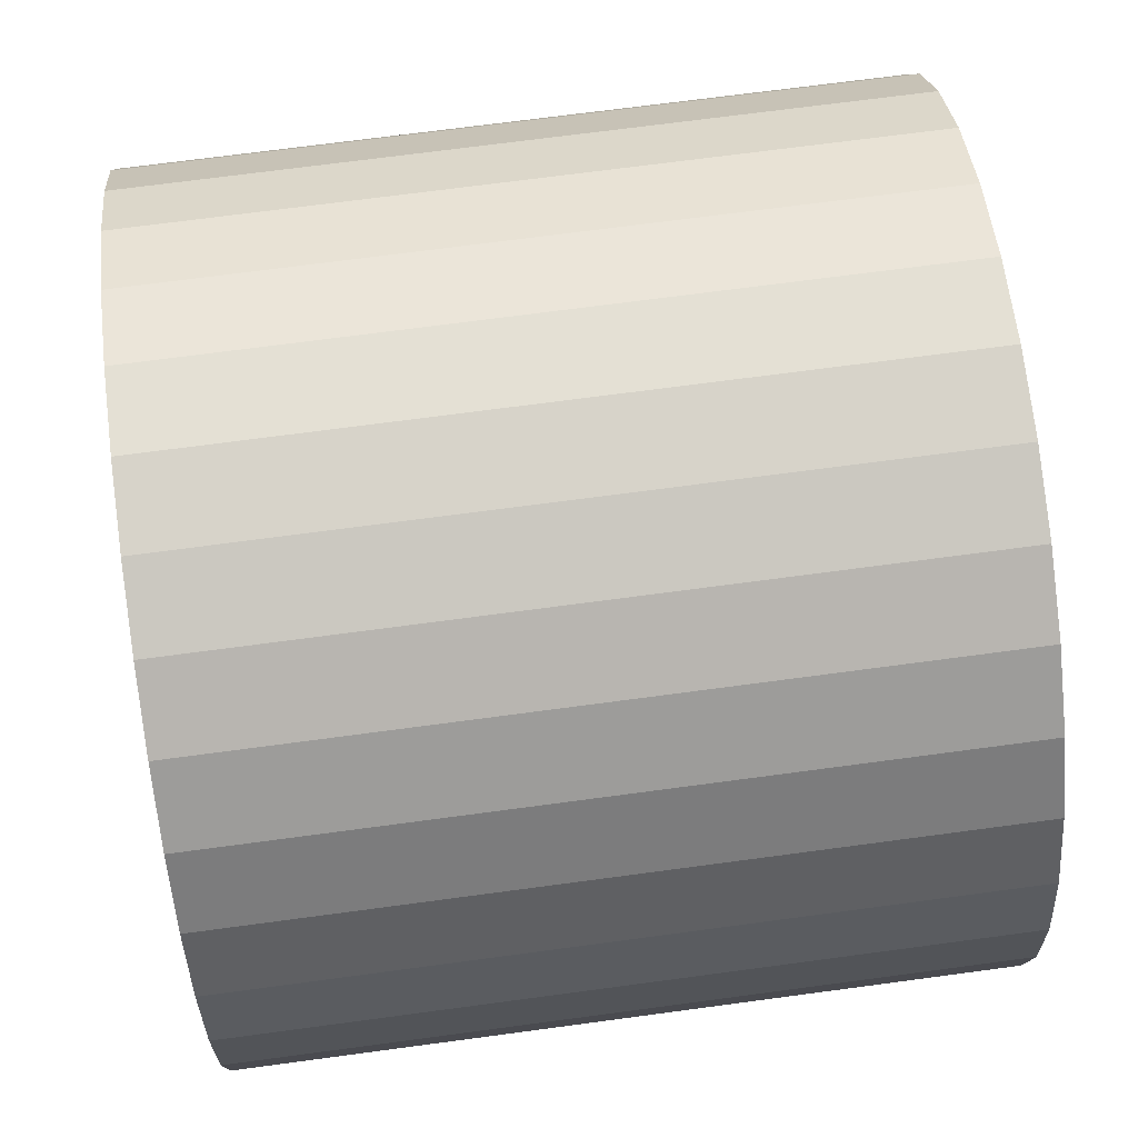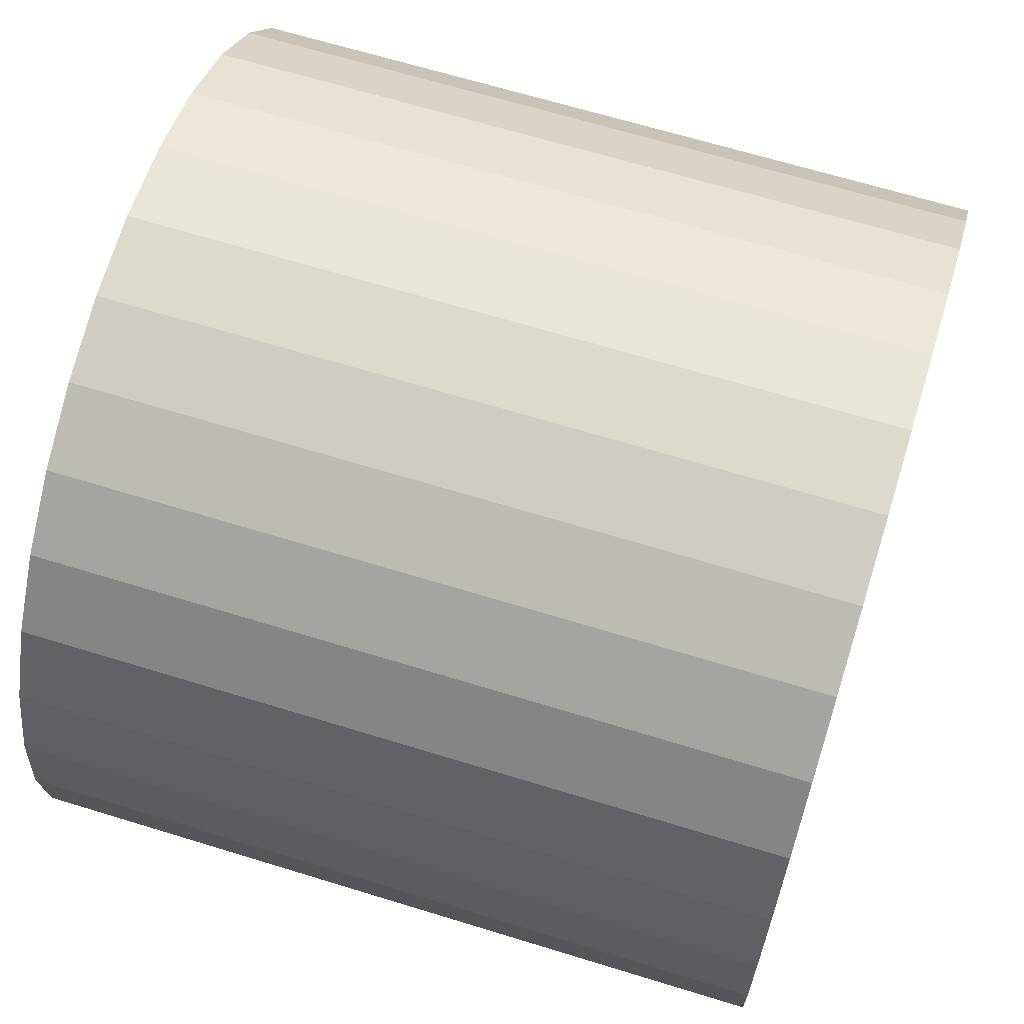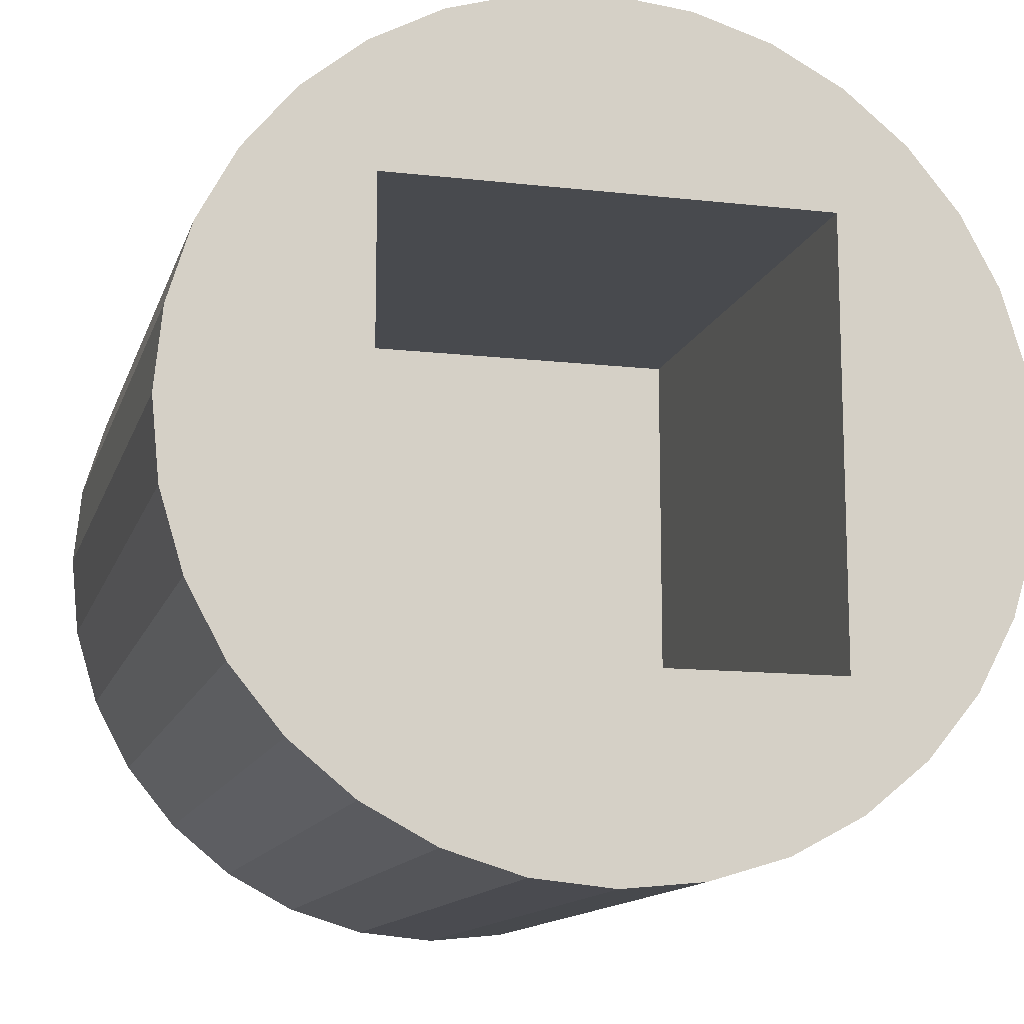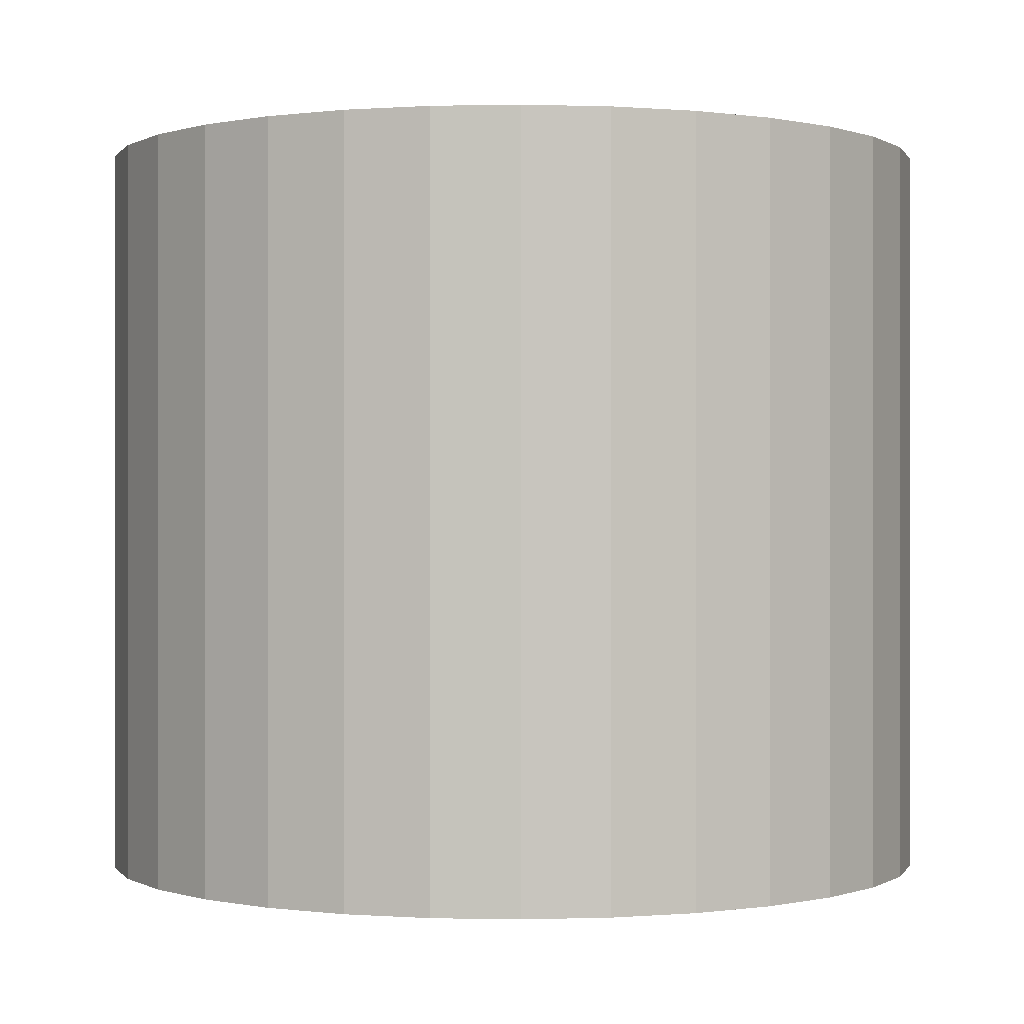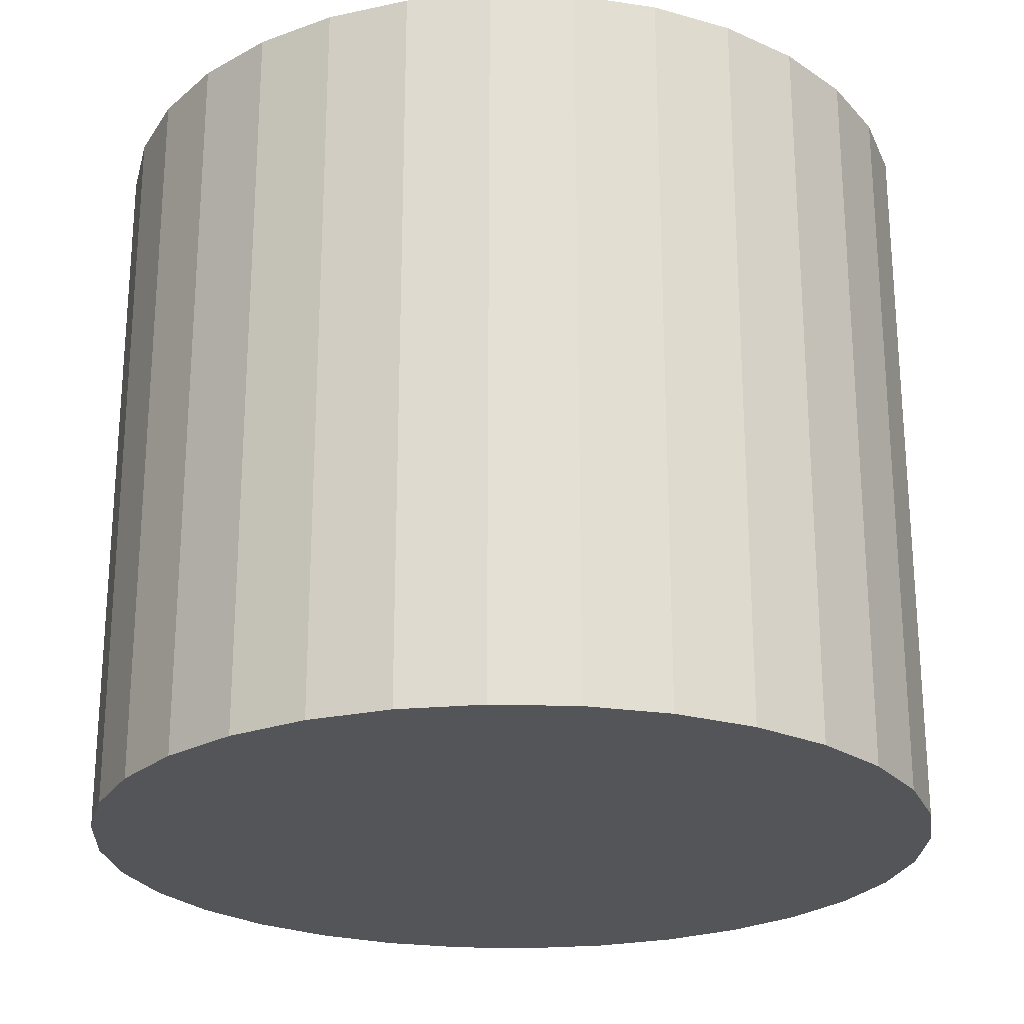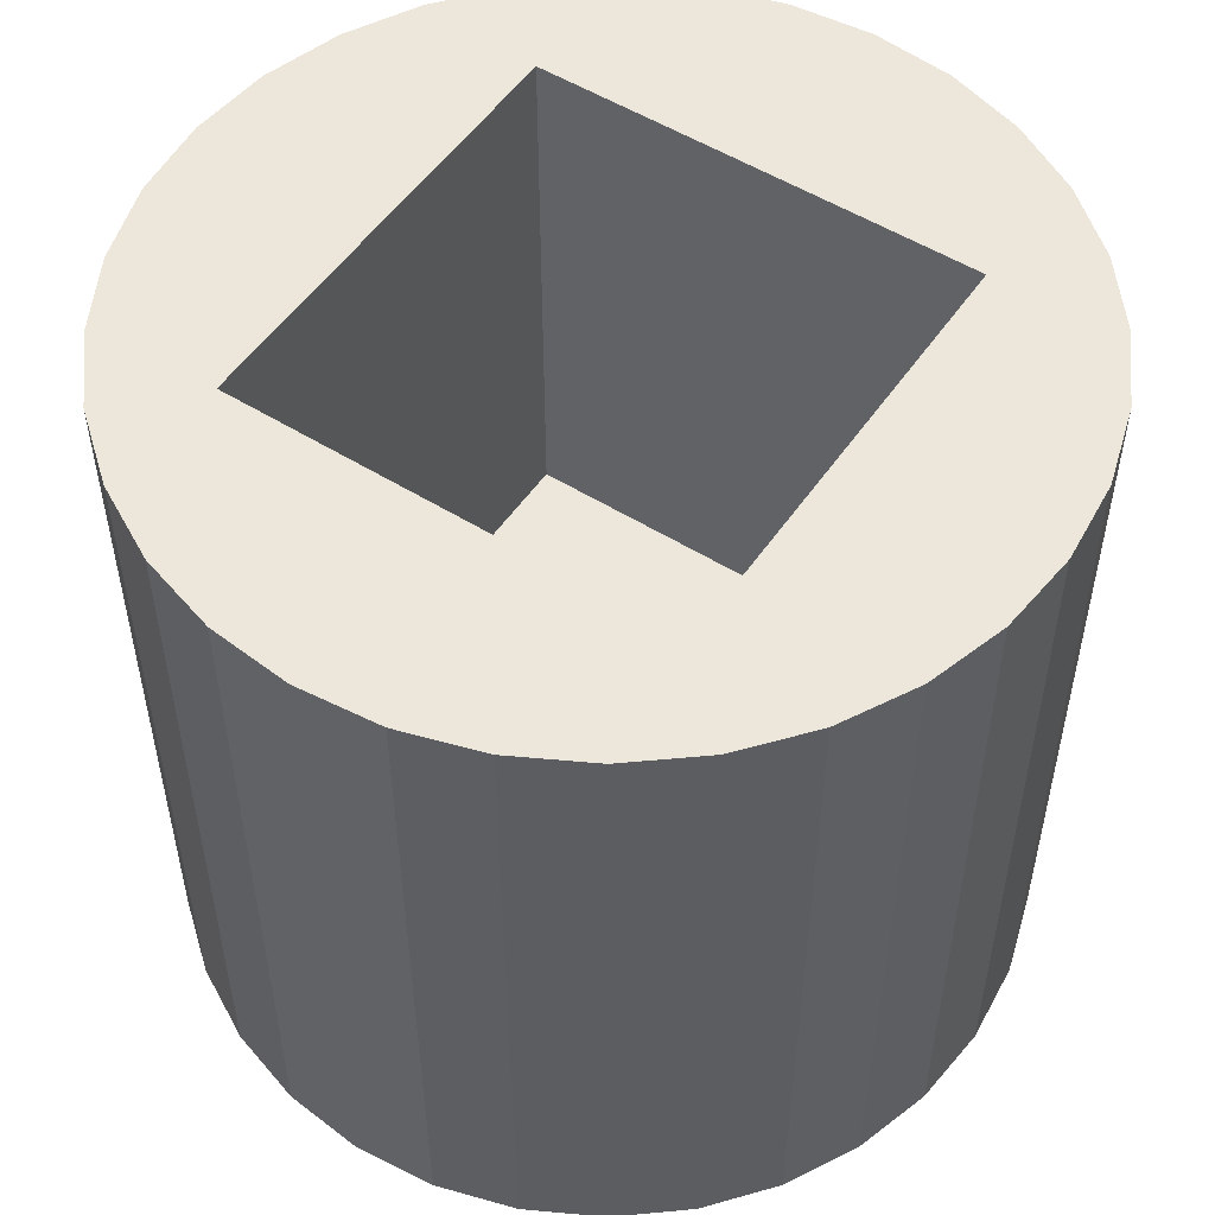
<metadata>
{"format":"obj","ext":"obj","renderer":"f3d","projection":"perspective","resolution":1024,"background":"white","views":[{"elev":71.2,"azim":-97.6,"up":"+Y"},{"elev":66.0,"azim":107.2,"up":"+Y"},{"elev":-13.0,"azim":-14.7,"up":"+Y"},{"elev":0.0,"azim":-136.1,"up":"+Z"},{"elev":-24.0,"azim":59.2,"up":"+Z"},{"elev":52.8,"azim":33.7,"up":"+Z"}]}
</metadata>
<code>
o slot_square_short_collision
v -0.008485 -0.008485 0.008
v -0.008485 0.008485 0.008
v 0.008485 0.008485 0.008
v 0.008485 -0.008485 0.008
v -0.016 0 0.001
v -0.016 0 0.029
v -0.01569 0.003121 0.001
v -0.01569 0.003121 0.029
v -0.01478 0.006123 0.001
v -0.01478 0.006123 0.029
v -0.0133 0.008889 0.001
v -0.0133 0.008889 0.029
v -0.01131 0.01131 0.001
v -0.01131 0.01131 0.029
v -0.008889 0.0133 0.001
v -0.008889 0.0133 0.029
v -0.006123 0.01478 0.001
v -0.006123 0.01478 0.029
v -0.003121 0.01569 0.001
v -0.003121 0.01569 0.029
v -0 0.016 0.001
v -0 0.016 0.029
v 0.003121 0.01569 0.001
v 0.003121 0.01569 0.029
v 0.006123 0.01478 0.001
v 0.006123 0.01478 0.029
v 0.008889 0.0133 0.001
v 0.008889 0.0133 0.029
v 0.01131 0.01131 0.001
v 0.01131 0.01131 0.029
v 0.0133 0.008889 0.001
v 0.0133 0.008889 0.029
v 0.01478 0.006123 0.001
v 0.01478 0.006123 0.029
v 0.01569 0.003121 0.001
v 0.01569 0.003121 0.029
v 0.016 -0 0.001
v 0.016 -0 0.029
v 0.01569 -0.003121 0.001
v 0.01569 -0.003121 0.029
v 0.01478 -0.006123 0.001
v 0.01478 -0.006123 0.029
v 0.0133 -0.008889 0.001
v 0.0133 -0.008889 0.029
v 0.01131 -0.01131 0.001
v 0.01131 -0.01131 0.029
v 0.008889 -0.0133 0.001
v 0.008889 -0.0133 0.029
v 0.006123 -0.01478 0.001
v 0.006123 -0.01478 0.029
v 0.003121 -0.01569 0.001
v 0.003121 -0.01569 0.029
v -0 -0.016 0.001
v -0 -0.016 0.029
v -0.003121 -0.01569 0.001
v -0.003121 -0.01569 0.029
v -0.006123 -0.01478 0.001
v -0.006123 -0.01478 0.029
v -0.008889 -0.0133 0.001
v -0.008889 -0.0133 0.029
v -0.01131 -0.01131 0.001
v -0.01131 -0.01131 0.029
v -0.0133 -0.008889 0.001
v -0.0133 -0.008889 0.029
v -0.01478 -0.006123 0.001
v -0.01478 -0.006123 0.029
v -0.01569 -0.003121 0.001
v -0.01569 -0.003121 0.029
v -0.008485 0.008485 0.029
v 0.008485 0.008485 0.029
v -0.008485 -0.008485 0.029
v 0.008485 -0.008485 0.029
f 2 71 1
f 3 69 2
f 4 70 3
f 1 72 4
f 4 2 1
f 6 7 5
f 8 9 7
f 10 11 9
f 12 13 11
f 14 15 13
f 16 17 15
f 18 19 17
f 20 21 19
f 22 23 21
f 24 25 23
f 26 27 25
f 28 29 27
f 30 31 29
f 32 33 31
f 34 35 33
f 36 37 35
f 38 39 37
f 40 41 39
f 42 43 41
f 44 45 43
f 46 47 45
f 48 49 47
f 50 51 49
f 52 53 51
f 54 55 53
f 56 57 55
f 58 59 57
f 60 61 59
f 62 63 61
f 64 65 63
f 12 10 69
f 66 67 65
f 68 5 67
f 35 51 67
f 44 42 72
f 2 69 71
f 3 70 69
f 4 72 70
f 1 71 72
f 4 3 2
f 6 8 7
f 8 10 9
f 10 12 11
f 12 14 13
f 14 16 15
f 16 18 17
f 18 20 19
f 20 22 21
f 22 24 23
f 24 26 25
f 26 28 27
f 28 30 29
f 30 32 31
f 32 34 33
f 34 36 35
f 36 38 37
f 38 40 39
f 40 42 41
f 42 44 43
f 44 46 45
f 46 48 47
f 48 50 49
f 50 52 51
f 52 54 53
f 54 56 55
f 56 58 57
f 58 60 59
f 60 62 61
f 62 64 63
f 64 66 65
f 10 8 69
f 8 6 69
f 6 68 71
f 68 66 71
f 66 64 71
f 64 62 71
f 62 60 71
f 60 58 71
f 58 56 71
f 56 54 71
f 54 52 72
f 52 50 72
f 50 48 72
f 71 69 6
f 69 16 14
f 72 71 54
f 14 12 69
f 66 68 67
f 68 6 5
f 67 5 7
f 7 9 11
f 11 13 15
f 15 17 11
f 17 19 11
f 19 21 23
f 23 25 19
f 25 27 19
f 27 29 31
f 31 33 35
f 35 37 39
f 39 41 43
f 43 45 47
f 47 49 51
f 51 53 55
f 55 57 51
f 57 59 51
f 59 61 63
f 63 65 59
f 65 67 59
f 67 7 11
f 27 31 35
f 35 39 43
f 43 47 51
f 67 11 19
f 19 27 67
f 27 35 67
f 35 43 51
f 51 59 67
f 18 16 69
f 70 72 38
f 72 48 46
f 18 69 20
f 69 70 22
f 22 20 69
f 26 24 70
f 24 22 70
f 30 28 70
f 28 26 70
f 34 32 70
f 32 30 70
f 38 36 70
f 36 34 70
f 42 40 72
f 40 38 72
f 46 44 72

</code>
